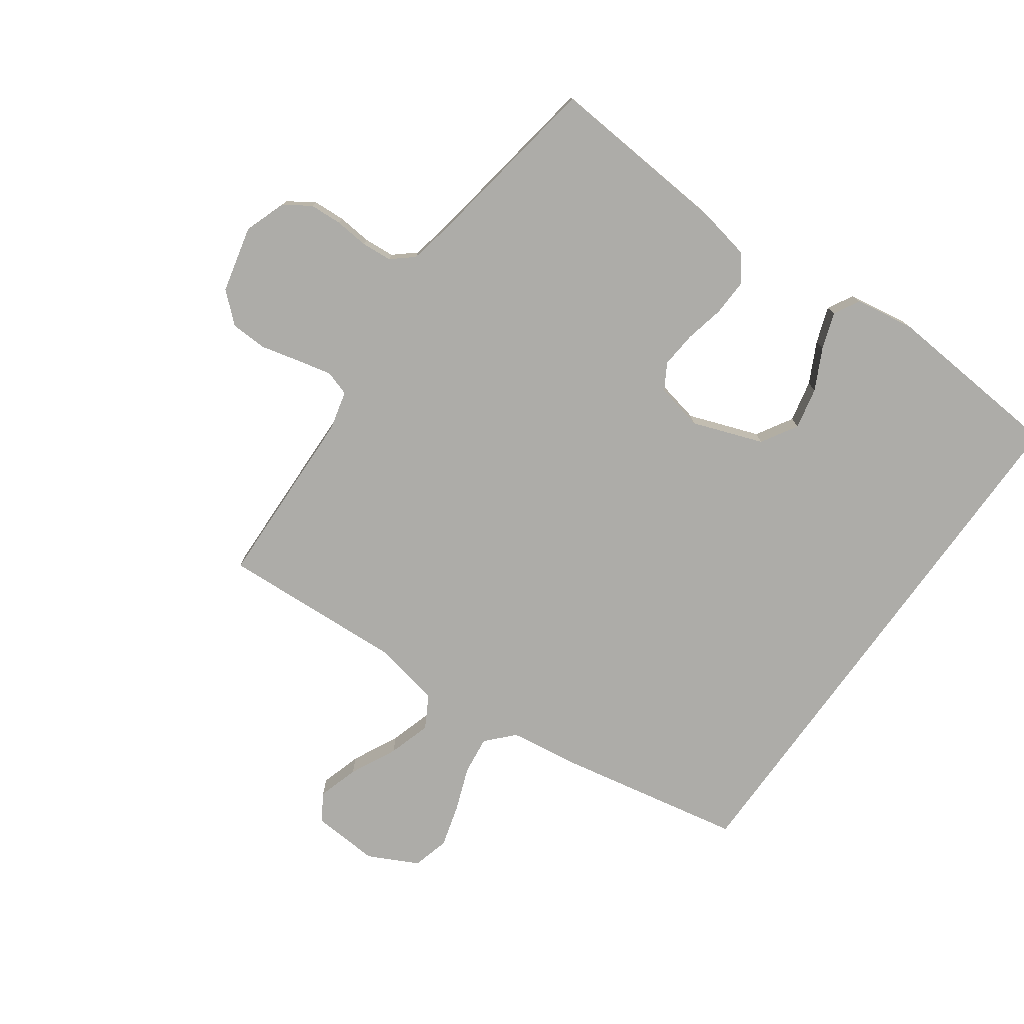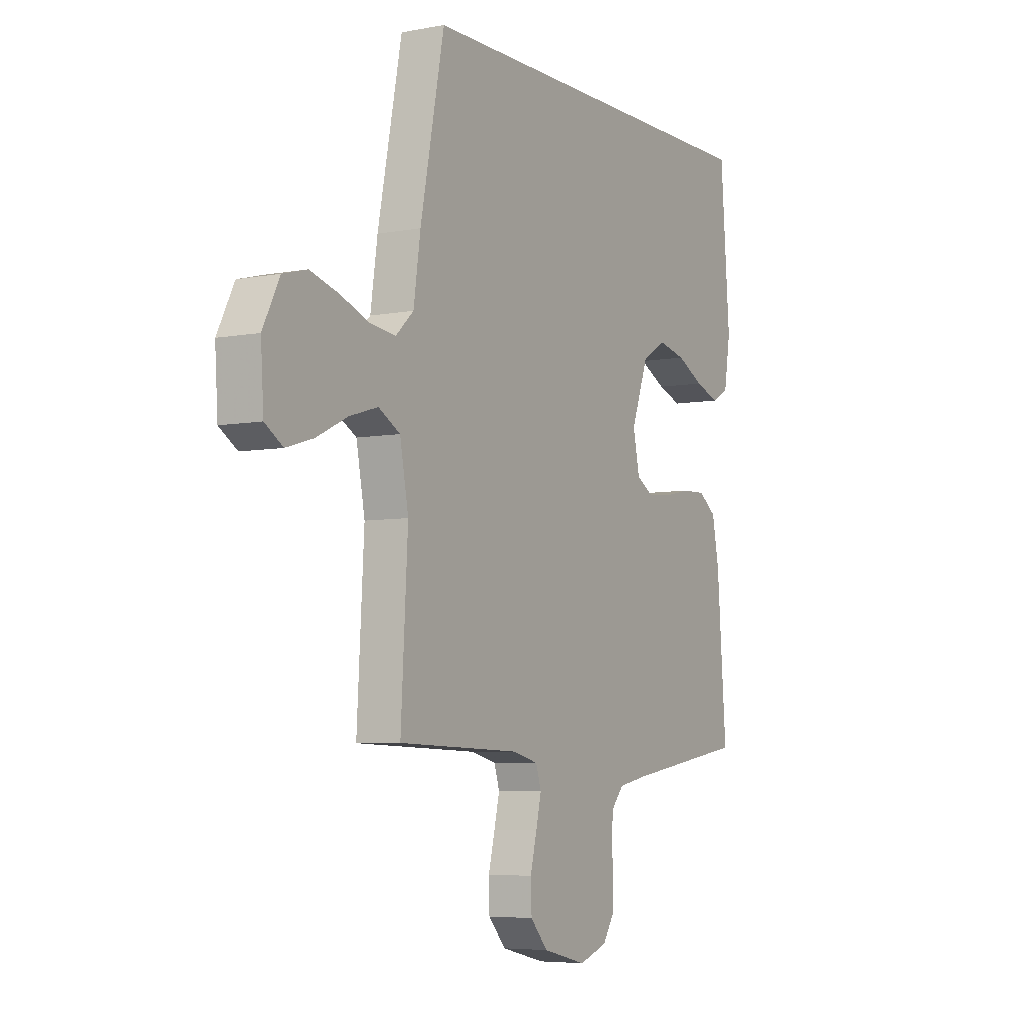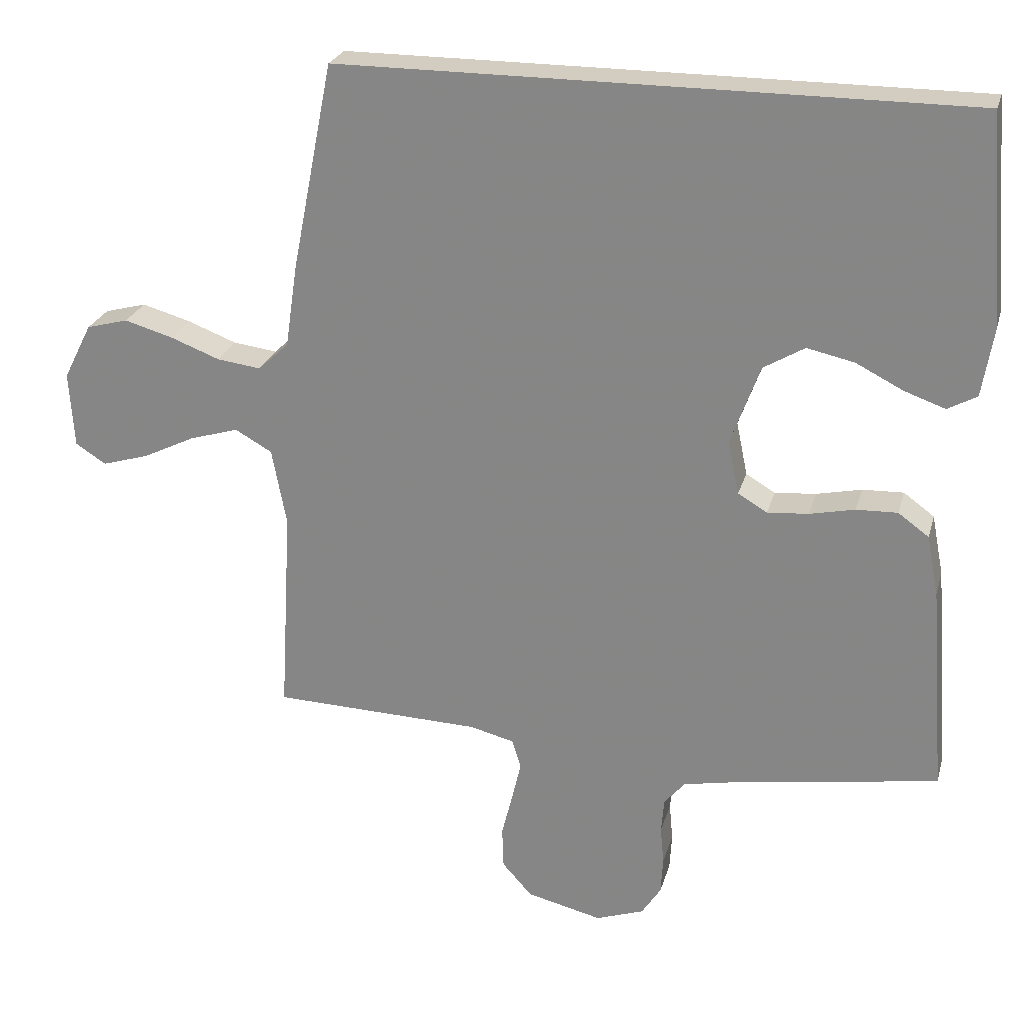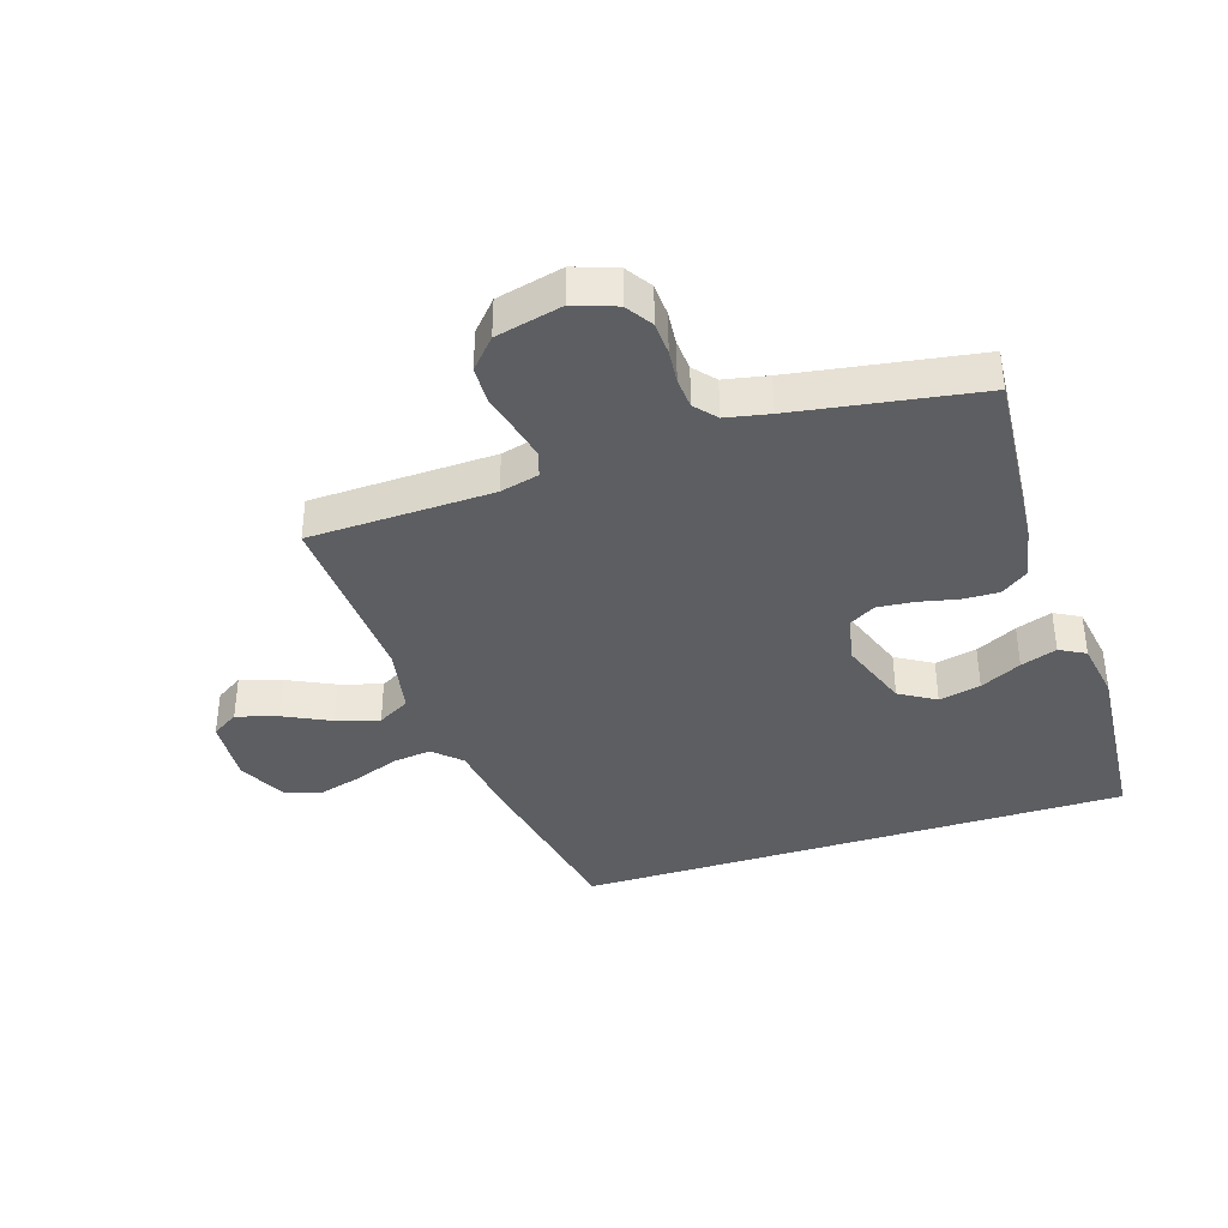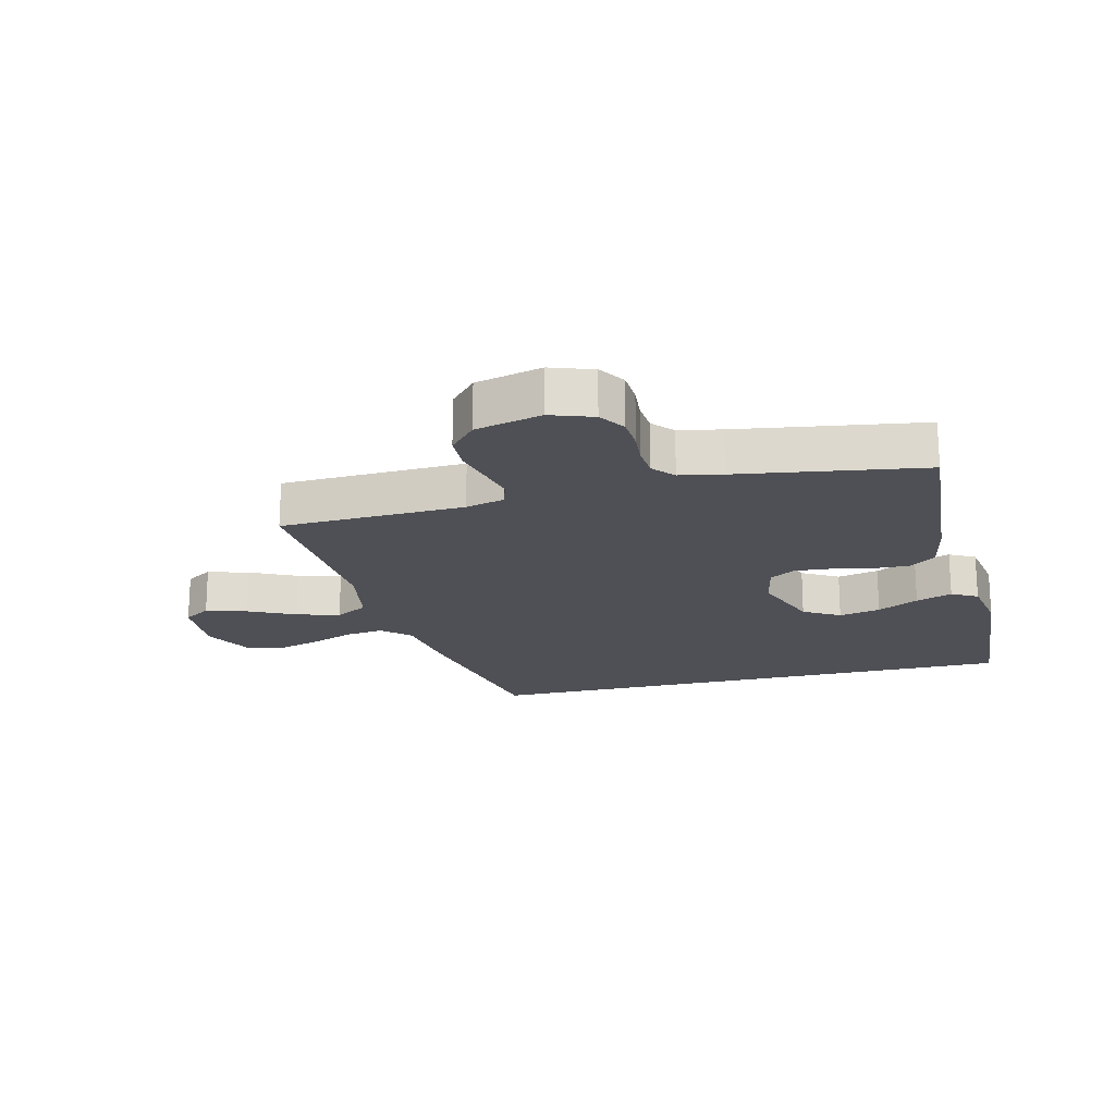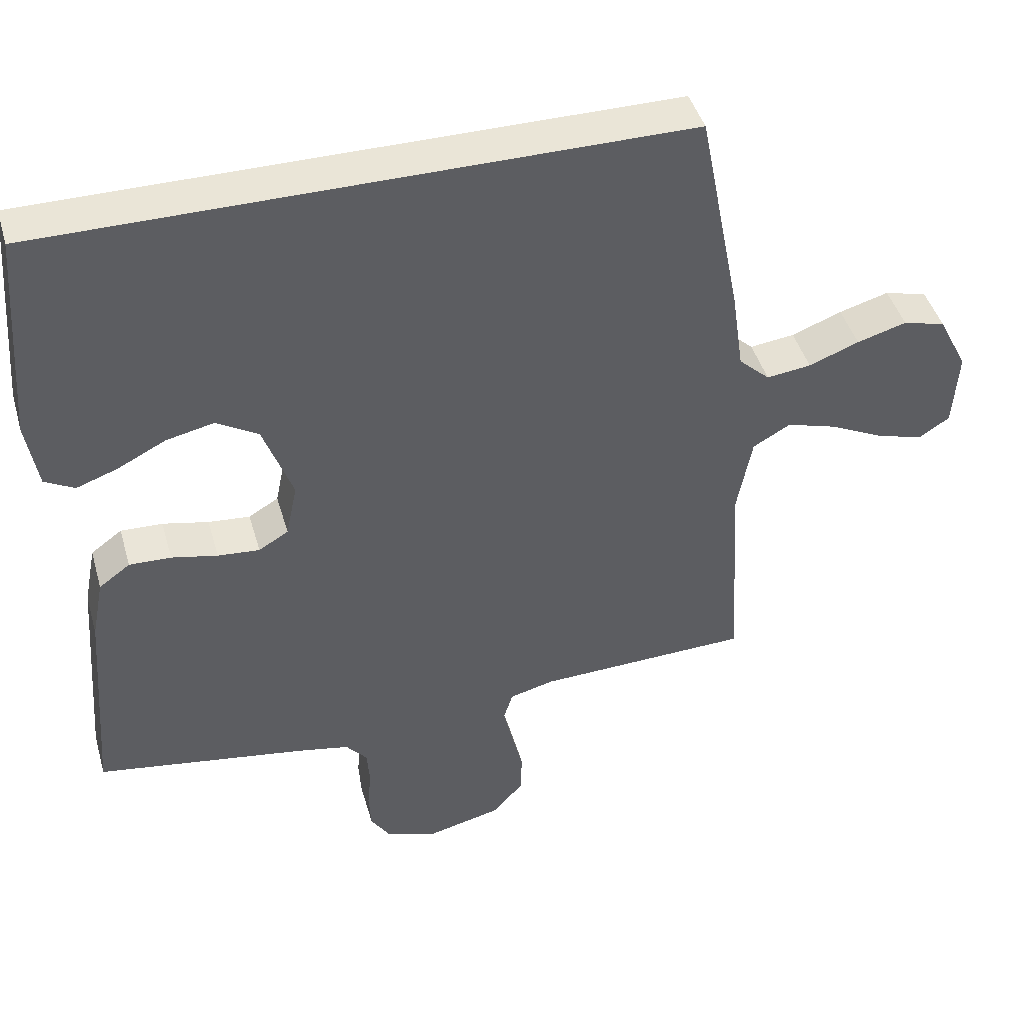
<metadata>
{"format":"obj","ext":"obj","renderer":"f3d","projection":"perspective","resolution":1024,"background":"white","views":[{"elev":-76.7,"azim":-125.7,"up":"+Y"},{"elev":-5.8,"azim":120.2,"up":"+Z"},{"elev":24.8,"azim":-165.5,"up":"+Z"},{"elev":-38.2,"azim":-162.3,"up":"+Y"},{"elev":-19.4,"azim":-166.0,"up":"+Y"},{"elev":44.2,"azim":-15.8,"up":"+Z"}]}
</metadata>
<code>
v 0.5 0.07 -0.5
v 0.2 0.07 -0.51
v 0.137 0.07 -0.526
v 0.124 0.07 -0.567
v 0.137 0.07 -0.623
v 0.153 0.07 -0.687
v 0.151 0.07 -0.747
v 0.108 0.07 -0.795
v 0 0.07 -0.821
v -0.069 0.07 -0.797
v -0.097 0.07 -0.754
v -0.1 0.07 -0.701
v -0.095 0.07 -0.646
v -0.099 0.07 -0.596
v -0.129 0.07 -0.561
v -0.2 0.07 -0.547
v -0.5 0.07 -0.5
v -0.477 0.07 -0.2
v -0.46 0.07 -0.113
v -0.416 0.07 -0.081
v -0.357 0.07 -0.083
v -0.292 0.07 -0.097
v -0.233 0.07 -0.102
v -0.191 0.07 -0.077
v -0.175 0.07 0
v -0.217 0.07 0.115
v -0.276 0.07 0.15
v -0.344 0.07 0.135
v -0.411 0.07 0.101
v -0.47 0.07 0.08
v -0.512 0.07 0.103
v -0.528 0.07 0.2
v -0.505 0.07 0.5
v 0.396 0.07 0.5
v 0.455 0.07 0.2
v 0.472 0.07 0.083
v 0.516 0.07 0.042
v 0.579 0.07 0.05
v 0.65 0.07 0.077
v 0.72 0.07 0.097
v 0.78 0.07 0.081
v 0.821 0.07 0
v 0.814 0.07 -0.109
v 0.77 0.07 -0.137
v 0.703 0.07 -0.117
v 0.627 0.07 -0.08
v 0.557 0.07 -0.059
v 0.504 0.07 -0.089
v 0.483 0.07 -0.2
v 0.5 0 -0.5
v 0.2 0 -0.51
v 0.137 0 -0.526
v 0.124 0 -0.567
v 0.137 0 -0.623
v 0.153 0 -0.687
v 0.151 0 -0.747
v 0.108 0 -0.795
v 0 0 -0.821
v -0.069 0 -0.797
v -0.097 0 -0.754
v -0.1 0 -0.701
v -0.095 0 -0.646
v -0.099 0 -0.596
v -0.129 0 -0.561
v -0.2 0 -0.547
v -0.5 0 -0.5
v -0.477 0 -0.2
v -0.46 0 -0.113
v -0.416 0 -0.081
v -0.357 0 -0.083
v -0.292 0 -0.097
v -0.233 0 -0.102
v -0.191 0 -0.077
v -0.175 0 0
v -0.217 0 0.115
v -0.276 0 0.15
v -0.344 0 0.135
v -0.411 0 0.101
v -0.47 0 0.08
v -0.512 0 0.103
v -0.528 0 0.2
v -0.505 0 0.5
v 0.396 0 0.5
v 0.455 0 0.2
v 0.472 0 0.083
v 0.516 0 0.042
v 0.579 0 0.05
v 0.65 0 0.077
v 0.72 0 0.097
v 0.78 0 0.081
v 0.821 0 0
v 0.814 0 -0.109
v 0.77 0 -0.137
v 0.703 0 -0.117
v 0.627 0 -0.08
v 0.557 0 -0.059
v 0.504 0 -0.089
v 0.483 0 -0.2
f 44 45 46
f 43 44 46
f 42 43 46
f 41 42 46
f 40 41 46
f 39 40 46
f 38 39 46
f 37 38 46 47
f 36 37 47 48
f 34 35 36
f 33 34 36
f 31 32 33
f 30 31 33
f 29 30 33
f 28 29 33
f 27 28 33
f 36 48 49
f 33 36 49
f 27 33 49
f 26 27 49
f 20 21 22
f 19 20 22
f 18 19 22
f 17 18 22
f 16 17 22
f 15 16 22 23
f 14 15 23 24
f 11 12 13
f 10 11 13
f 9 10 13
f 8 9 13
f 7 8 13
f 6 7 13
f 5 6 13
f 4 5 13 14
f 14 24 25
f 4 14 25
f 3 4 25
f 49 1 2
f 25 26 49
f 3 25 49
f 2 3 49
f 95 94 93
f 95 93 92
f 95 92 91
f 95 91 90
f 95 90 89
f 95 89 88
f 95 88 87
f 96 95 87 86
f 97 96 86 85
f 85 84 83
f 85 83 82
f 82 81 80
f 82 80 79
f 82 79 78
f 82 78 77
f 82 77 76
f 98 97 85
f 98 85 82
f 98 82 76
f 98 76 75
f 71 70 69
f 71 69 68
f 71 68 67
f 71 67 66
f 71 66 65
f 72 71 65 64
f 73 72 64 63
f 62 61 60
f 62 60 59
f 62 59 58
f 62 58 57
f 62 57 56
f 62 56 55
f 62 55 54
f 63 62 54 53
f 74 73 63
f 74 63 53
f 74 53 52
f 51 50 98
f 98 75 74
f 98 74 52
f 98 52 51
f 1 50 51 2
f 2 51 52 3
f 3 52 53 4
f 4 53 54 5
f 5 54 55 6
f 6 55 56 7
f 7 56 57 8
f 8 57 58 9
f 9 58 59 10
f 10 59 60 11
f 11 60 61 12
f 12 61 62 13
f 13 62 63 14
f 14 63 64 15
f 15 64 65 16
f 16 65 66 17
f 17 66 67 18
f 18 67 68 19
f 19 68 69 20
f 20 69 70 21
f 21 70 71 22
f 22 71 72 23
f 23 72 73 24
f 24 73 74 25
f 25 74 75 26
f 26 75 76 27
f 27 76 77 28
f 28 77 78 29
f 29 78 79 30
f 30 79 80 31
f 31 80 81 32
f 32 81 82 33
f 33 82 83 34
f 34 83 84 35
f 35 84 85 36
f 36 85 86 37
f 37 86 87 38
f 38 87 88 39
f 39 88 89 40
f 40 89 90 41
f 41 90 91 42
f 42 91 92 43
f 43 92 93 44
f 44 93 94 45
f 45 94 95 46
f 46 95 96 47
f 47 96 97 48
f 48 97 98 49
f 49 98 50 1

</code>
